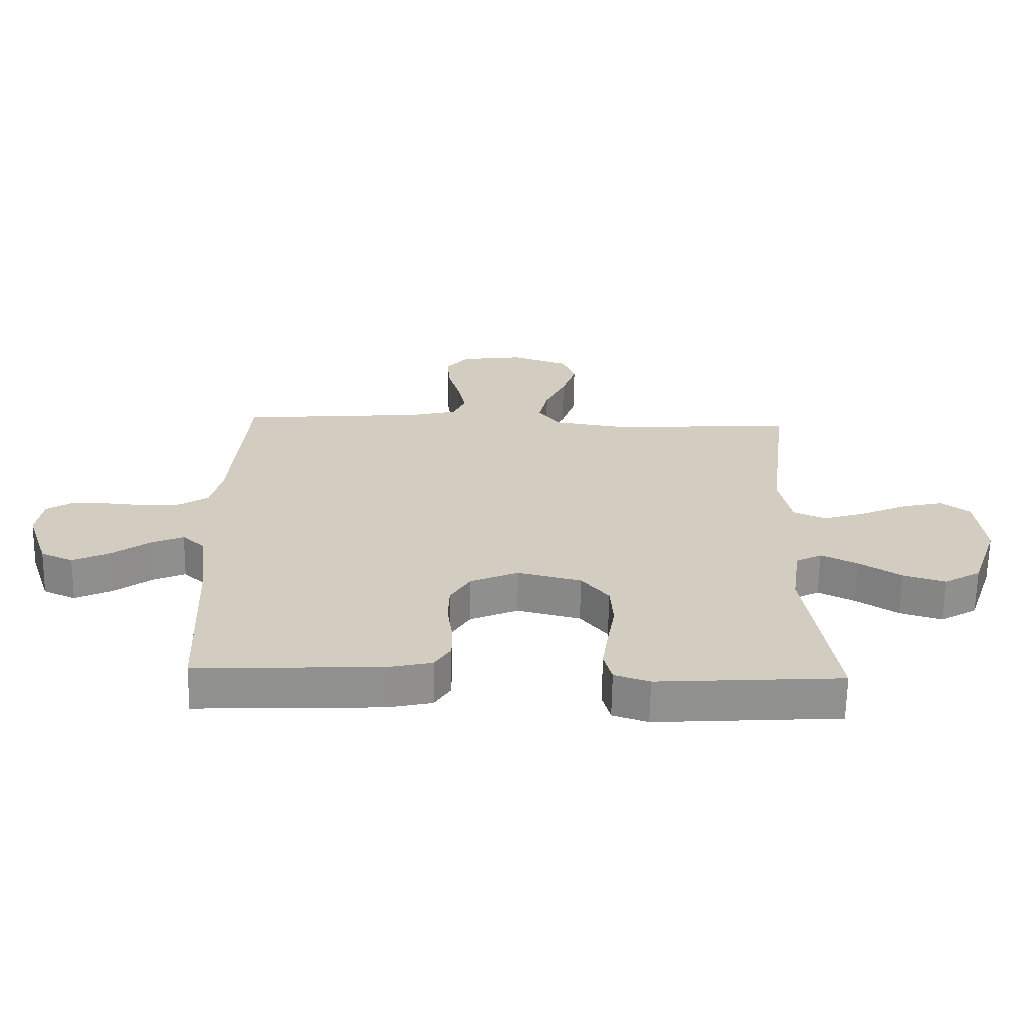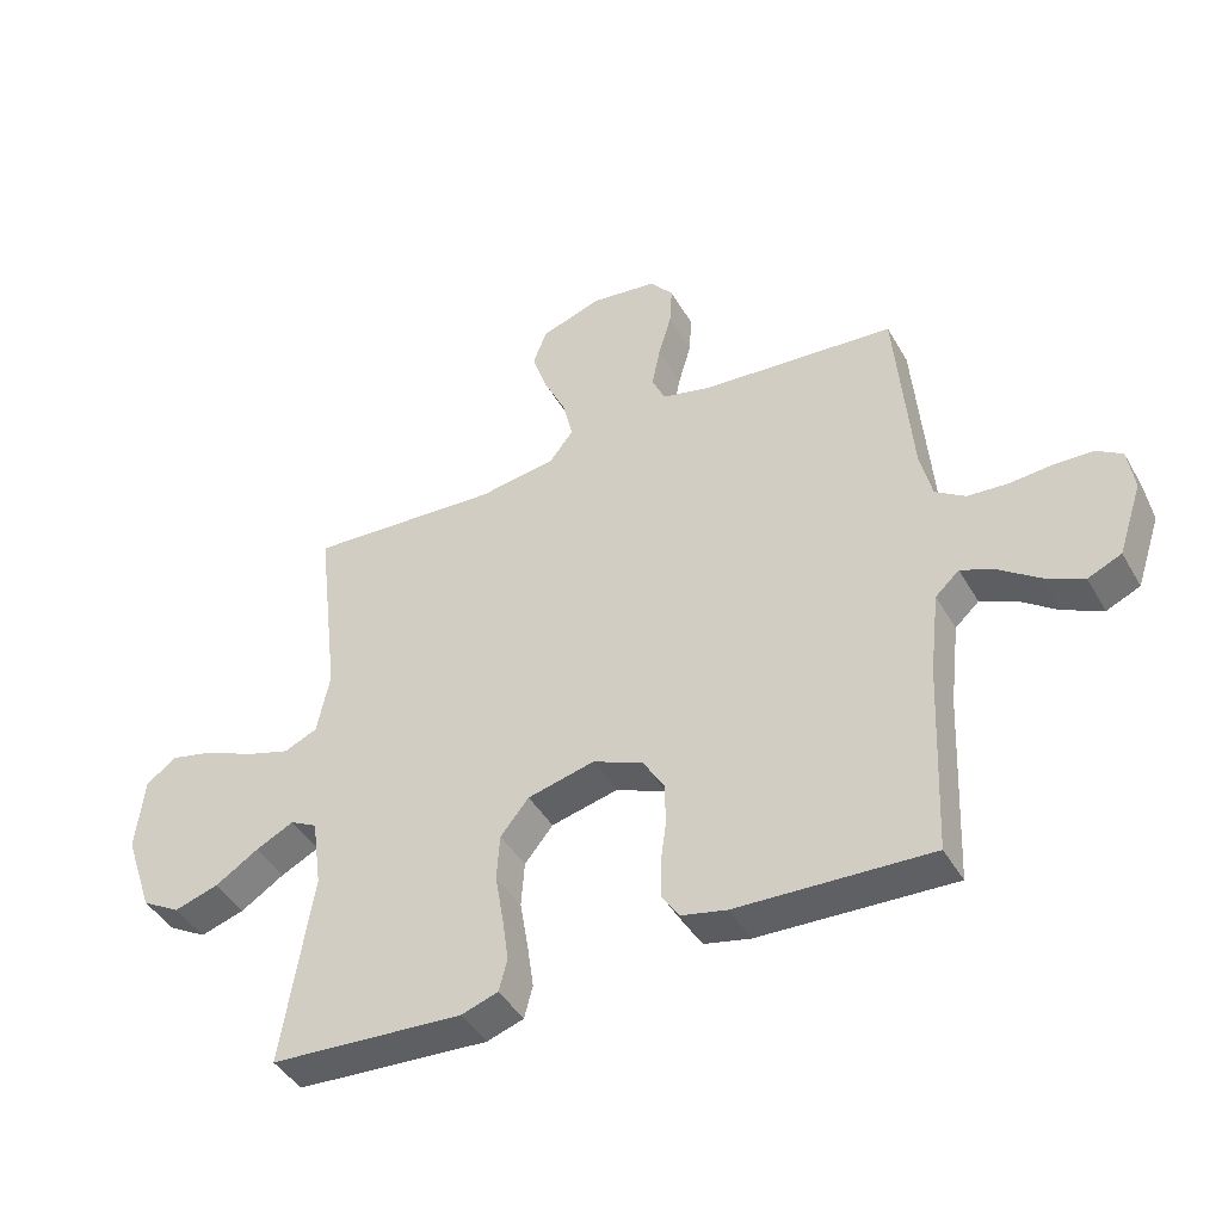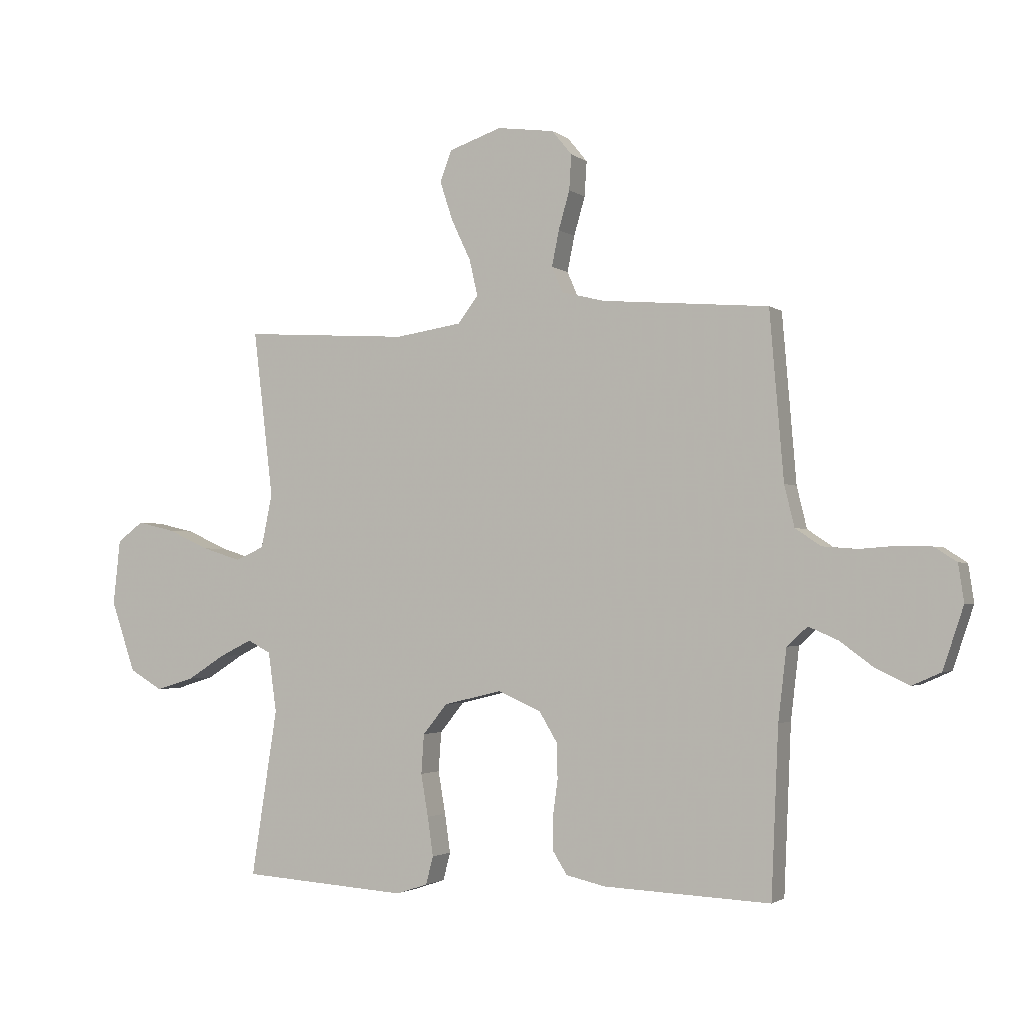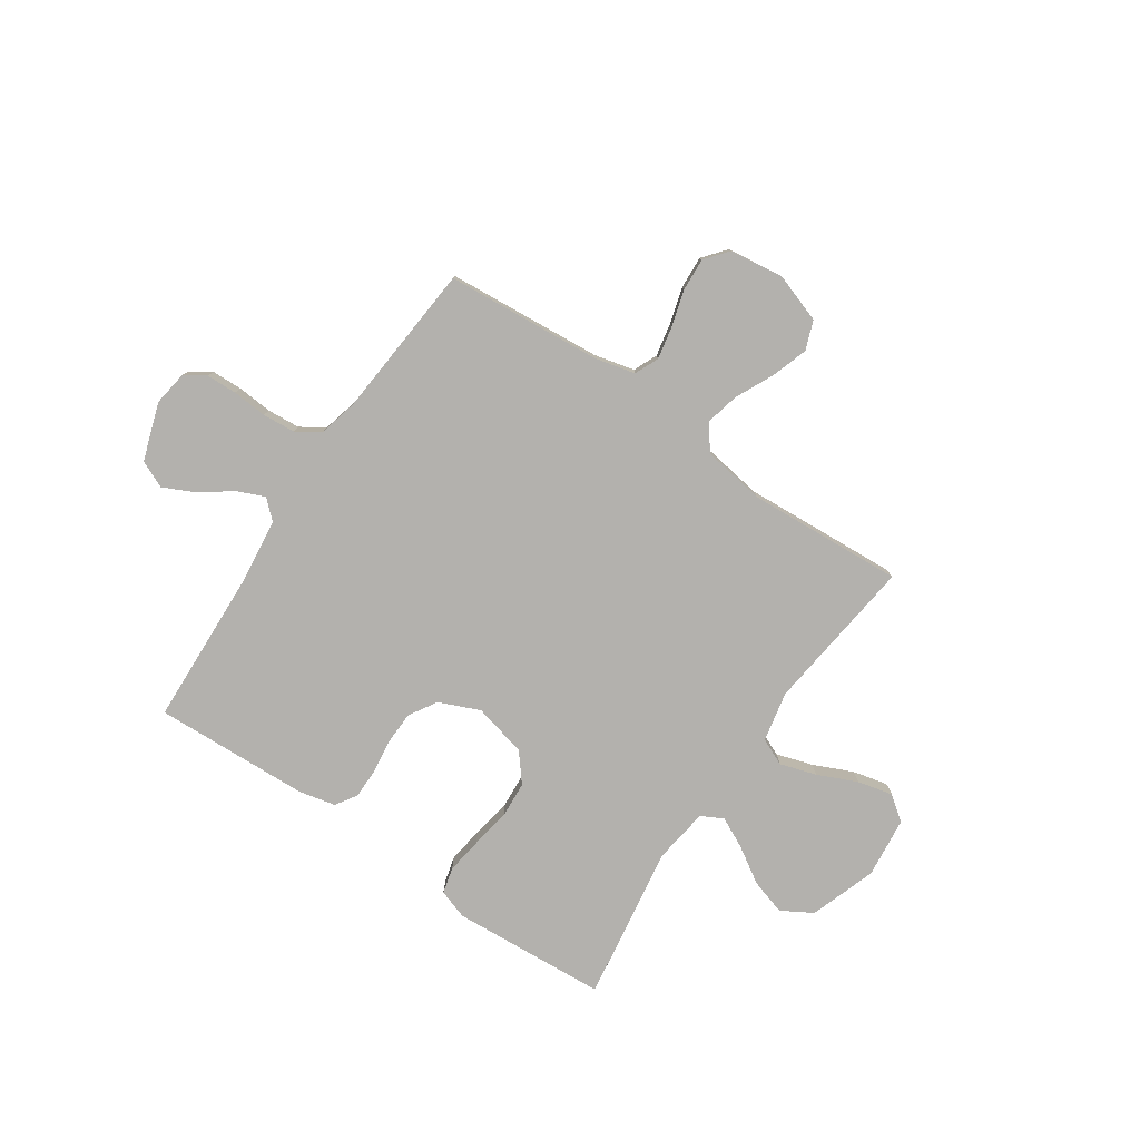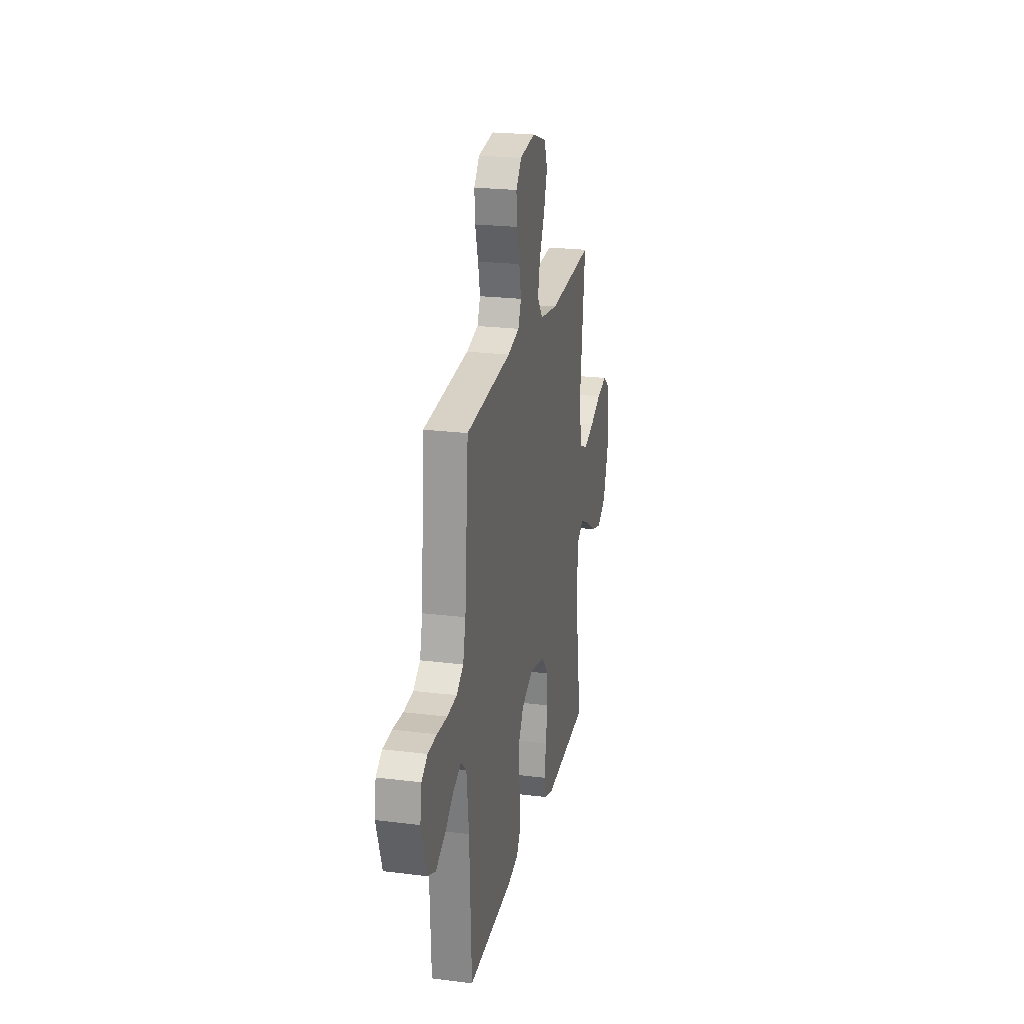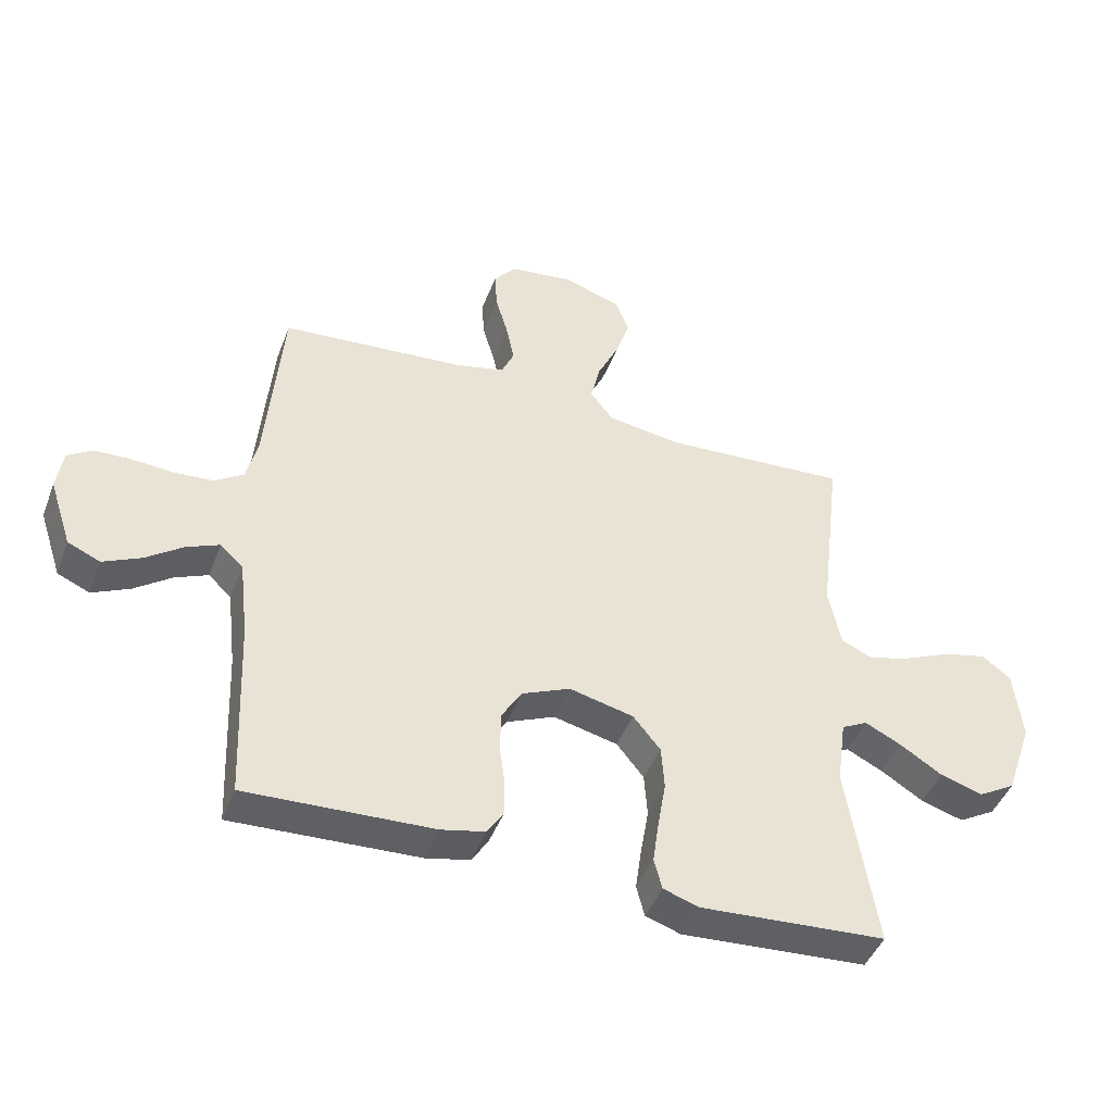
<metadata>
{"format":"obj","ext":"obj","renderer":"f3d","projection":"perspective","resolution":1024,"background":"white","views":[{"elev":-65.4,"azim":-1.0,"up":"+Z"},{"elev":-43.5,"azim":-152.0,"up":"+Z"},{"elev":-2.1,"azim":-155.6,"up":"+Z"},{"elev":-79.2,"azim":-34.2,"up":"+Y"},{"elev":23.0,"azim":-78.0,"up":"+Z"},{"elev":-44.9,"azim":-20.3,"up":"+Z"}]}
</metadata>
<code>
v -0.5 0.07 -0.5
v -0.513 0.07 -0.2
v -0.528 0.07 -0.072
v -0.565 0.07 -0.038
v -0.618 0.07 -0.061
v -0.678 0.07 -0.105
v -0.739 0.07 -0.134
v -0.791 0.07 -0.111
v -0.828 0.07 0
v -0.818 0.07 0.067
v -0.778 0.07 0.093
v -0.719 0.07 0.095
v -0.652 0.07 0.09
v -0.589 0.07 0.095
v -0.543 0.07 0.126
v -0.525 0.07 0.2
v -0.5 0.07 0.5
v -0.2 0.07 0.525
v -0.122 0.07 0.544
v -0.102 0.07 0.59
v -0.115 0.07 0.654
v -0.135 0.07 0.723
v -0.139 0.07 0.786
v -0.103 0.07 0.83
v 0 0.07 0.844
v 0.095 0.07 0.812
v 0.116 0.07 0.756
v 0.093 0.07 0.686
v 0.058 0.07 0.612
v 0.043 0.07 0.547
v 0.08 0.07 0.499
v 0.2 0.07 0.481
v 0.5 0.07 0.5
v 0.464 0.07 0.2
v 0.484 0.07 0.103
v 0.536 0.07 0.08
v 0.606 0.07 0.102
v 0.682 0.07 0.136
v 0.75 0.07 0.152
v 0.797 0.07 0.117
v 0.81 0.07 0
v 0.766 0.07 -0.128
v 0.706 0.07 -0.163
v 0.637 0.07 -0.142
v 0.569 0.07 -0.099
v 0.51 0.07 -0.07
v 0.468 0.07 -0.092
v 0.453 0.07 -0.2
v 0.5 0.07 -0.5
v 0.2 0.07 -0.52
v 0.143 0.07 -0.501
v 0.13 0.07 -0.451
v 0.14 0.07 -0.381
v 0.153 0.07 -0.305
v 0.148 0.07 -0.234
v 0.104 0.07 -0.18
v 0 0.07 -0.155
v -0.078 0.07 -0.189
v -0.11 0.07 -0.242
v -0.112 0.07 -0.306
v -0.103 0.07 -0.372
v -0.103 0.07 -0.43
v -0.129 0.07 -0.471
v -0.2 0.07 -0.487
v -0.5 0 -0.5
v -0.513 0 -0.2
v -0.528 0 -0.072
v -0.565 0 -0.038
v -0.618 0 -0.061
v -0.678 0 -0.105
v -0.739 0 -0.134
v -0.791 0 -0.111
v -0.828 0 0
v -0.818 0 0.067
v -0.778 0 0.093
v -0.719 0 0.095
v -0.652 0 0.09
v -0.589 0 0.095
v -0.543 0 0.126
v -0.525 0 0.2
v -0.5 0 0.5
v -0.2 0 0.525
v -0.122 0 0.544
v -0.102 0 0.59
v -0.115 0 0.654
v -0.135 0 0.723
v -0.139 0 0.786
v -0.103 0 0.83
v 0 0 0.844
v 0.095 0 0.812
v 0.116 0 0.756
v 0.093 0 0.686
v 0.058 0 0.612
v 0.043 0 0.547
v 0.08 0 0.499
v 0.2 0 0.481
v 0.5 0 0.5
v 0.464 0 0.2
v 0.484 0 0.103
v 0.536 0 0.08
v 0.606 0 0.102
v 0.682 0 0.136
v 0.75 0 0.152
v 0.797 0 0.117
v 0.81 0 0
v 0.766 0 -0.128
v 0.706 0 -0.163
v 0.637 0 -0.142
v 0.569 0 -0.099
v 0.51 0 -0.07
v 0.468 0 -0.092
v 0.453 0 -0.2
v 0.5 0 -0.5
v 0.2 0 -0.52
v 0.143 0 -0.501
v 0.13 0 -0.451
v 0.14 0 -0.381
v 0.153 0 -0.305
v 0.148 0 -0.234
v 0.104 0 -0.18
v 0 0 -0.155
v -0.078 0 -0.189
v -0.11 0 -0.242
v -0.112 0 -0.306
v -0.103 0 -0.372
v -0.103 0 -0.43
v -0.129 0 -0.471
v -0.2 0 -0.487
f 64 1 2
f 63 64 2
f 62 63 2
f 61 62 2
f 60 61 2
f 59 60 2 3
f 58 59 3 4
f 57 58 4
f 52 53 54
f 51 52 54
f 50 51 54
f 49 50 54
f 48 49 54
f 47 48 54 55
f 46 47 55 56
f 43 44 45
f 42 43 45
f 41 42 45
f 40 41 45
f 39 40 45
f 38 39 45
f 37 38 45
f 36 37 45 46
f 46 56 57
f 36 46 57
f 35 36 57
f 32 33 34
f 35 57 4
f 34 35 4
f 32 34 4
f 31 32 4
f 27 28 29
f 26 27 29
f 25 26 29
f 24 25 29
f 23 24 29
f 22 23 29
f 21 22 29
f 20 21 29 30
f 16 17 18
f 15 16 18 19
f 11 12 13
f 10 11 13
f 9 10 13
f 8 9 13
f 7 8 13
f 6 7 13
f 5 6 13
f 5 13 14
f 4 5 14 15
f 19 20 30 31
f 4 15 19 31
f 66 65 128
f 66 128 127
f 66 127 126
f 66 126 125
f 66 125 124
f 67 66 124 123
f 68 67 123 122
f 68 122 121
f 118 117 116
f 118 116 115
f 118 115 114
f 118 114 113
f 118 113 112
f 119 118 112 111
f 120 119 111 110
f 109 108 107
f 109 107 106
f 109 106 105
f 109 105 104
f 109 104 103
f 109 103 102
f 109 102 101
f 110 109 101 100
f 121 120 110
f 121 110 100
f 121 100 99
f 98 97 96
f 68 121 99
f 68 99 98
f 68 98 96
f 68 96 95
f 93 92 91
f 93 91 90
f 93 90 89
f 93 89 88
f 93 88 87
f 93 87 86
f 93 86 85
f 94 93 85 84
f 82 81 80
f 83 82 80 79
f 77 76 75
f 77 75 74
f 77 74 73
f 77 73 72
f 77 72 71
f 77 71 70
f 77 70 69
f 78 77 69
f 79 78 69 68
f 95 94 84 83
f 95 83 79 68
f 1 65 66 2
f 2 66 67 3
f 3 67 68 4
f 4 68 69 5
f 5 69 70 6
f 6 70 71 7
f 7 71 72 8
f 8 72 73 9
f 9 73 74 10
f 10 74 75 11
f 11 75 76 12
f 12 76 77 13
f 13 77 78 14
f 14 78 79 15
f 15 79 80 16
f 16 80 81 17
f 17 81 82 18
f 18 82 83 19
f 19 83 84 20
f 20 84 85 21
f 21 85 86 22
f 22 86 87 23
f 23 87 88 24
f 24 88 89 25
f 25 89 90 26
f 26 90 91 27
f 27 91 92 28
f 28 92 93 29
f 29 93 94 30
f 30 94 95 31
f 31 95 96 32
f 32 96 97 33
f 33 97 98 34
f 34 98 99 35
f 35 99 100 36
f 36 100 101 37
f 37 101 102 38
f 38 102 103 39
f 39 103 104 40
f 40 104 105 41
f 41 105 106 42
f 42 106 107 43
f 43 107 108 44
f 44 108 109 45
f 45 109 110 46
f 46 110 111 47
f 47 111 112 48
f 48 112 113 49
f 49 113 114 50
f 50 114 115 51
f 51 115 116 52
f 52 116 117 53
f 53 117 118 54
f 54 118 119 55
f 55 119 120 56
f 56 120 121 57
f 57 121 122 58
f 58 122 123 59
f 59 123 124 60
f 60 124 125 61
f 61 125 126 62
f 62 126 127 63
f 63 127 128 64
f 64 128 65 1

</code>
